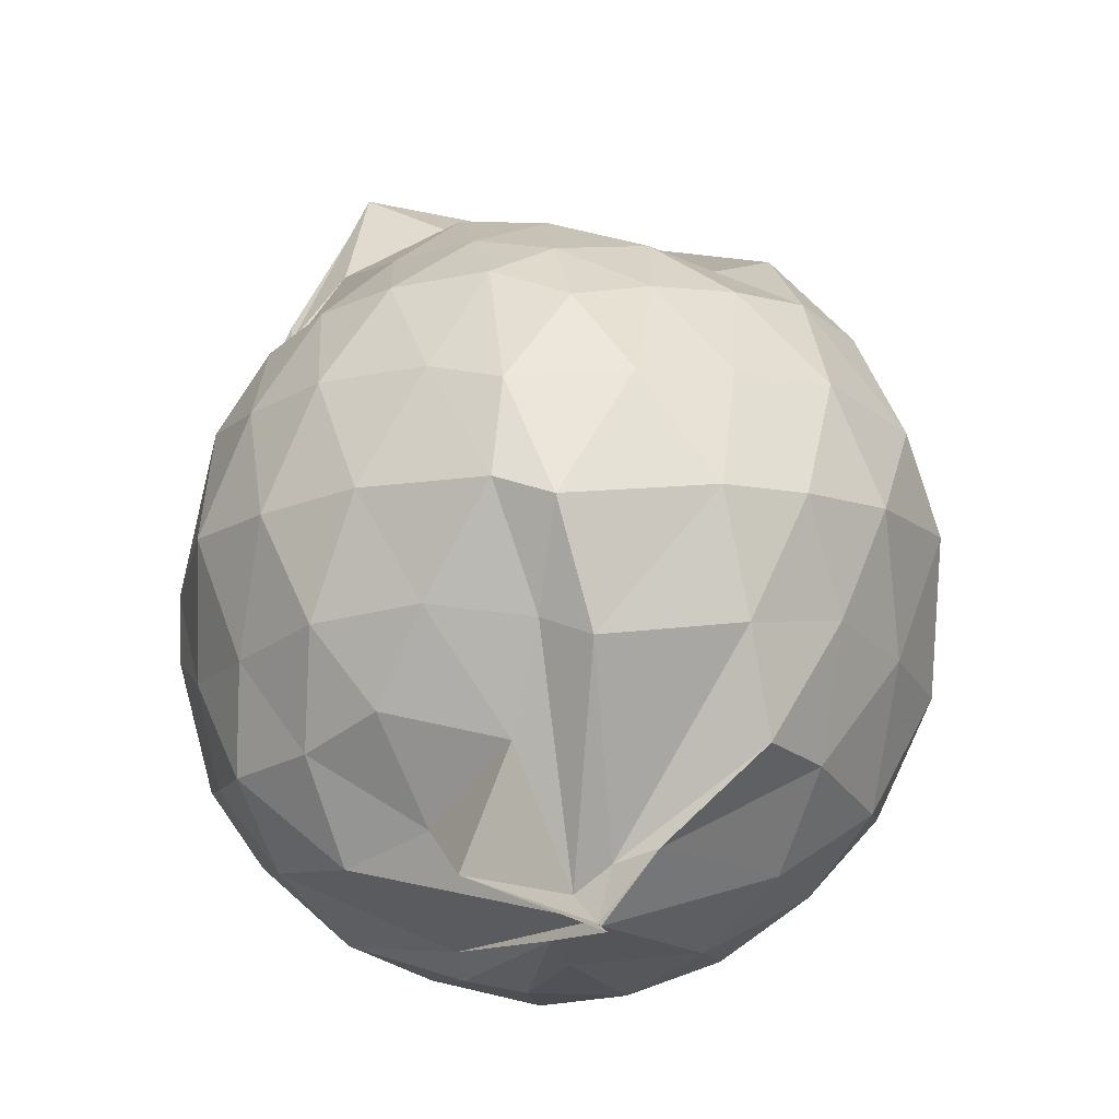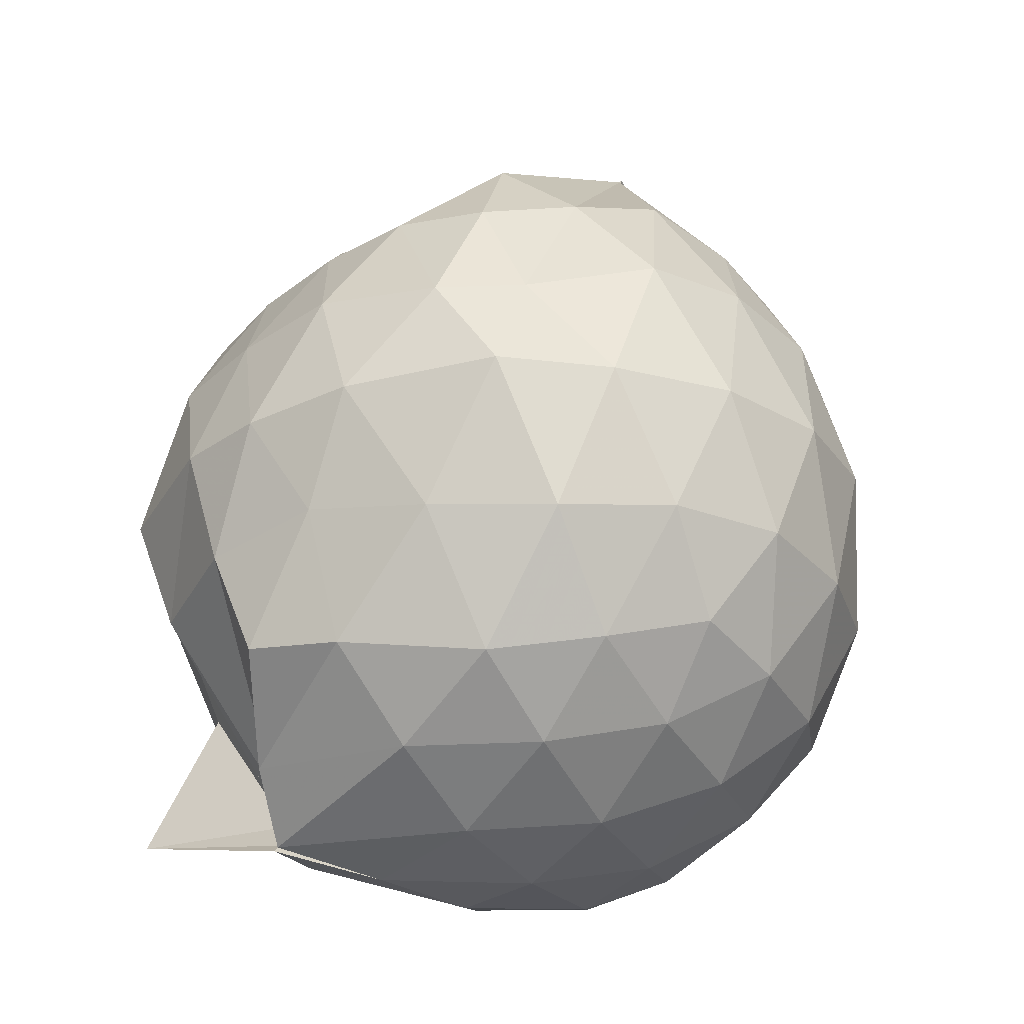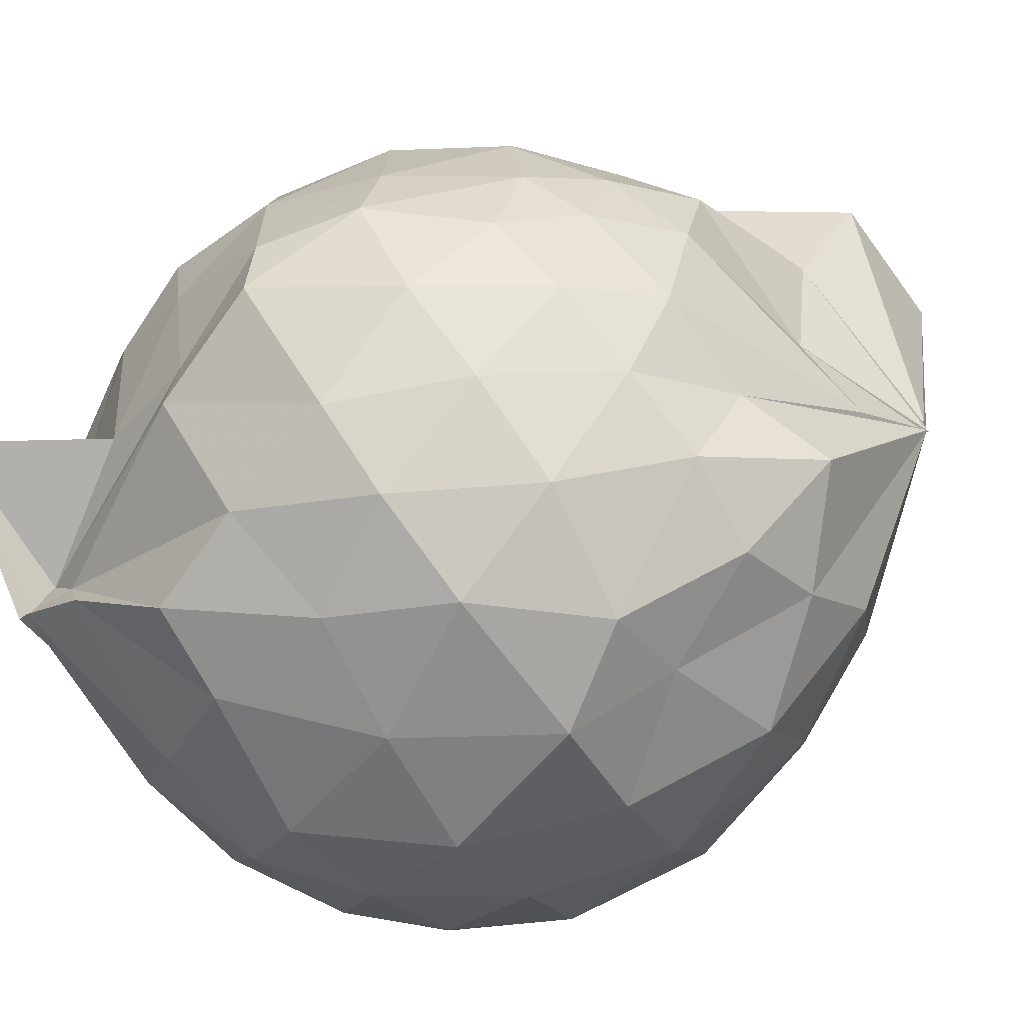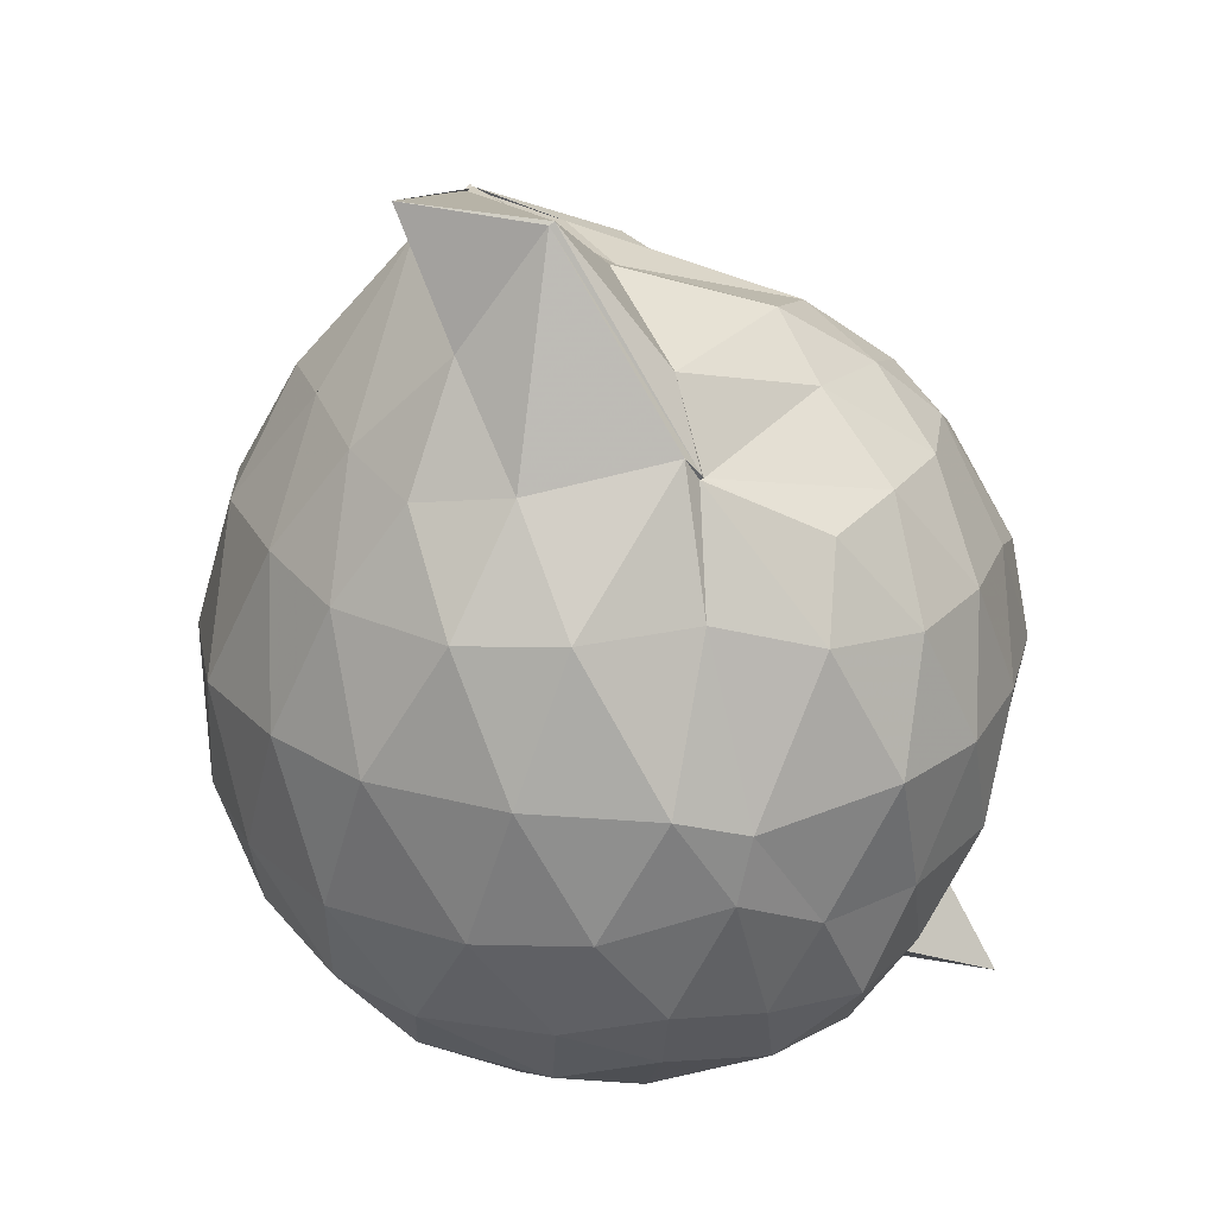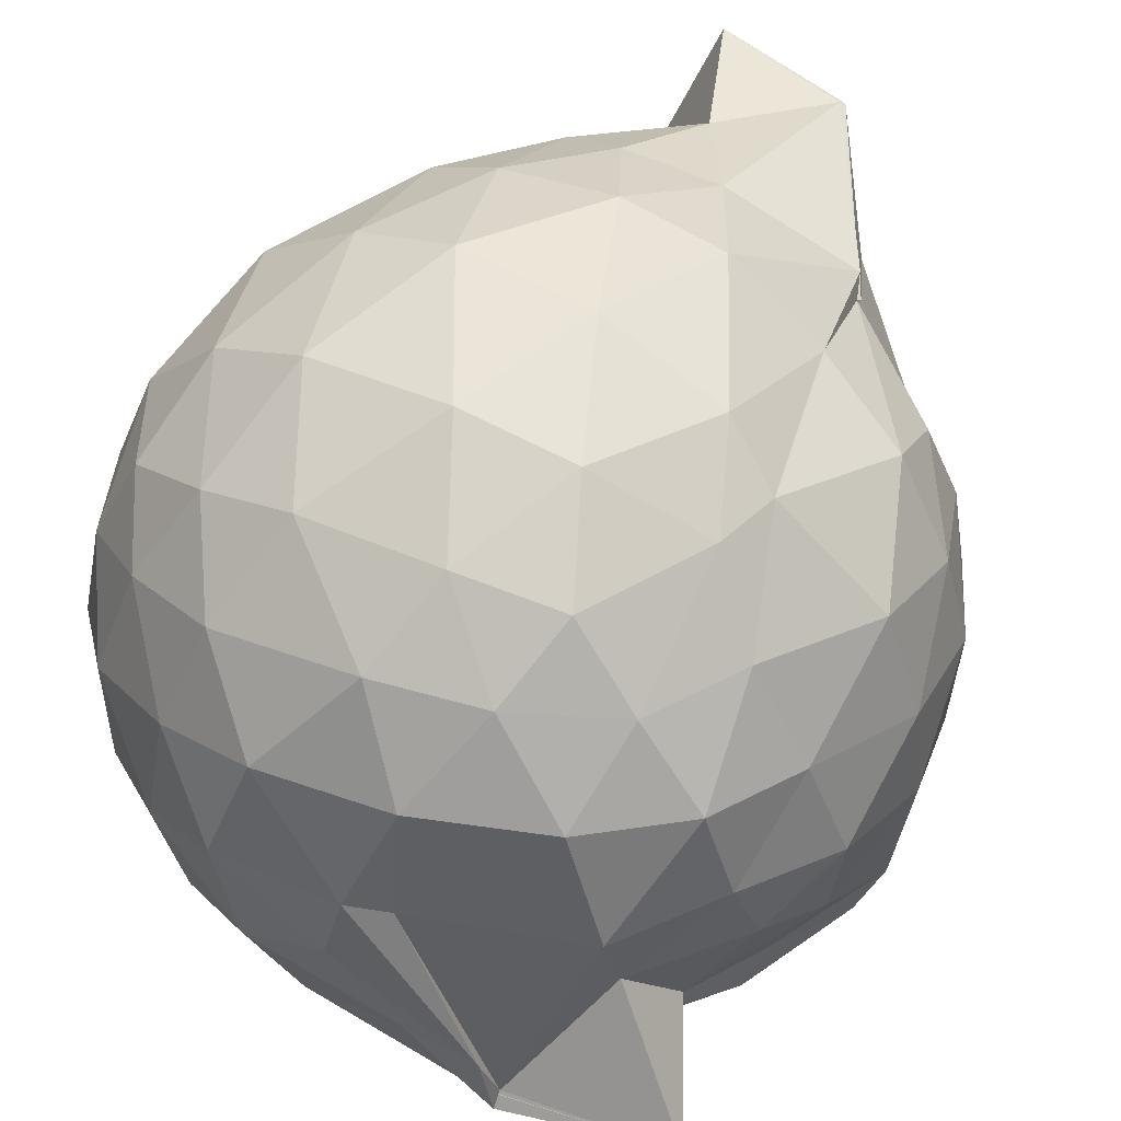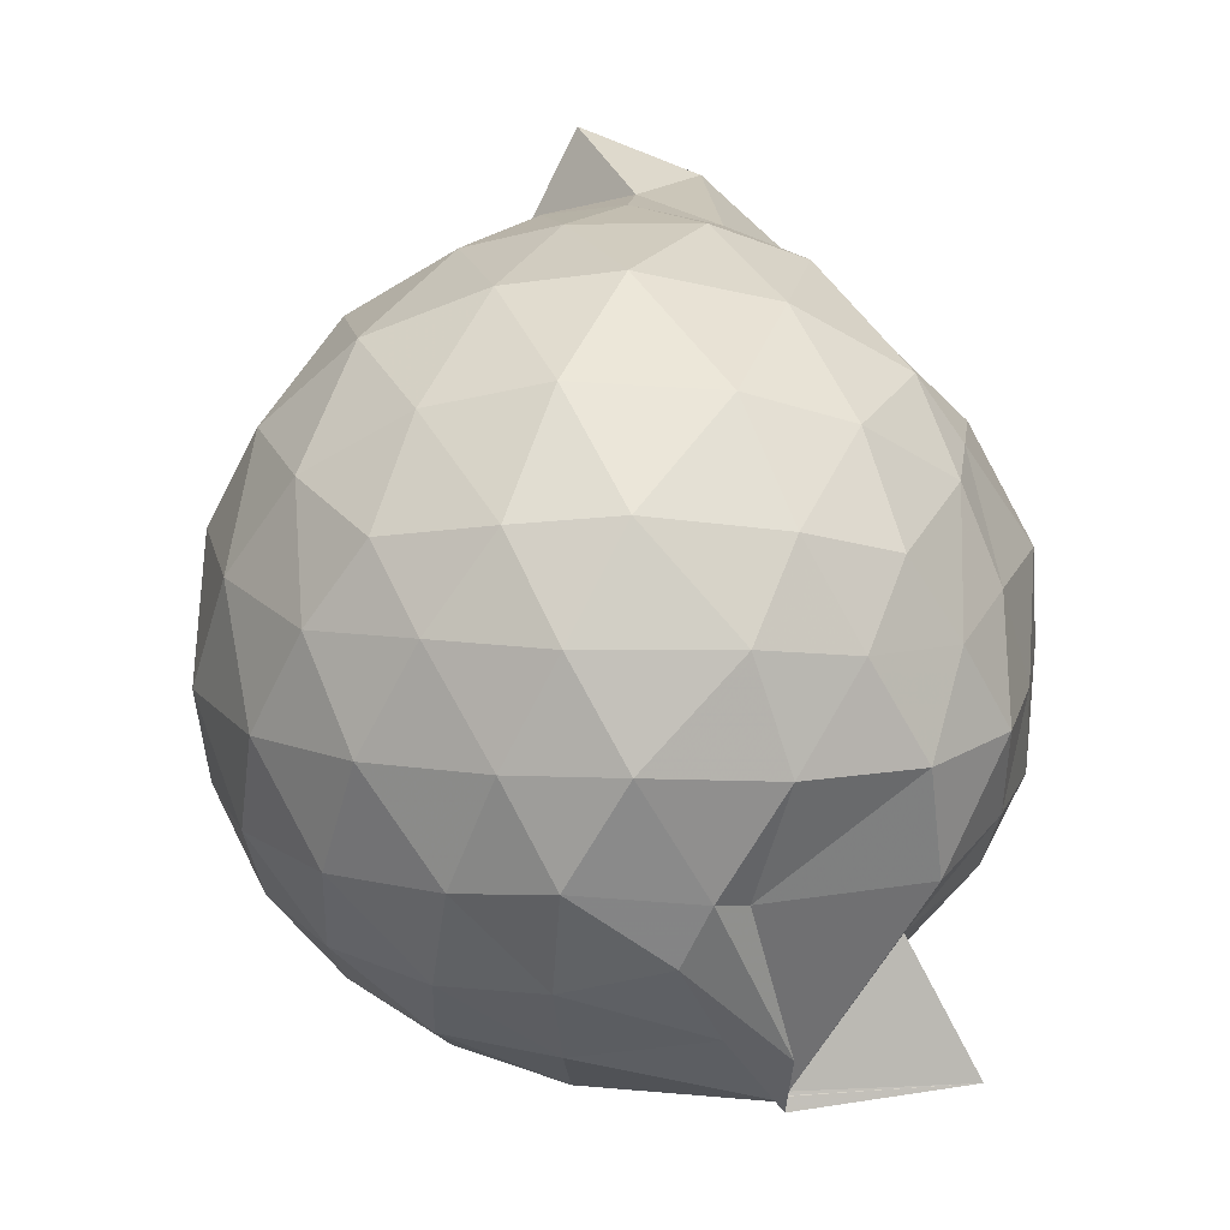
<metadata>
{"format":"obj","ext":"obj","renderer":"f3d","projection":"perspective","resolution":1024,"background":"white","views":[{"elev":-16.4,"azim":-59.0,"up":"+Z"},{"elev":-24.0,"azim":18.0,"up":"+Z"},{"elev":-74.1,"azim":-57.8,"up":"+Y"},{"elev":23.2,"azim":-161.1,"up":"+Z"},{"elev":52.9,"azim":-147.7,"up":"+Y"},{"elev":-50.8,"azim":165.0,"up":"+Z"}]}
</metadata>
<code>
v 0.4935 -0.345 1.787
v -0.0013 -0.2682 -0.3823
v 0.9073 -0.2556 1.343
v 0.8272 -0.03394 1.408
v 0.6719 0.1968 1.427
v 0.5028 0.402 1.384
v 0.3175 0.5195 1.323
v 0.07282 0.5019 1.358
v -0.2508 0.3423 1.43
v -0.2755 0.3127 1.374
v -0.5479 0.1827 1.229
v -0.6233 -0.03526 1.269
v -0.6625 -0.2726 1.275
v -0.6163 -0.5321 1.282
v -0.5895 -0.7473 1.187
v -0.402 -0.8654 1.247
v -0.1731 -0.9762 1.288
v 0.06265 -1.047 1.319
v 0.3097 -1.073 1.301
v 0.5262 -0.9215 1.364
v 0.6958 -0.7197 1.439
v 0.8382 -0.4716 1.392
v 1.03 -0.108 1.094
v 0.9208 0.1637 1.127
v 0.7008 0.42 1.124
v 0.4856 0.5744 1.077
v 0.169 0.6674 1.069
v -0.09361 0.6246 1.087
v -0.3359 0.4463 1.096
v -0.5776 0.3251 1.025
v -0.7341 0.09201 0.9923
v -0.8017 -0.1631 1.004
v -0.7922 -0.4725 0.9911
v -0.7775 -0.6751 0.9305
v -0.6001 -0.9286 0.9585
v -0.3672 -1.067 0.9993
v -0.09674 -1.192 1.027
v 0.2395 -1.243 0.9912
v 0.4479 -1.127 1.025
v 0.7522 -0.9612 1.111
v 0.9175 -0.6923 1.137
v 1.033 -0.4066 1.102
v 1.074 0.06685 0.7495
v 0.903 0.3672 0.7464
v 0.6411 0.5807 0.7453
v 0.3688 0.704 0.7337
v 0.008809 0.7205 0.723
v -0.3187 0.6249 0.707
v -0.4693 0.5103 0.6434
v -0.7372 0.2429 0.689
v -0.8402 -0.03071 0.6817
v -0.8656 -0.3249 0.6929
v -0.8294 -0.6782 0.6734
v -0.7806 -0.8193 0.6221
v -0.5013 -1.1 0.6747
v -0.28 -1.211 0.6947
v 0.008809 -1.28 0.723
v 0.4088 -1.253 0.7585
v 0.6804 -1.112 0.753
v 0.9274 -0.8832 0.7574
v 1.087 -0.5853 0.7564
v 1.136 -0.2533 0.7538
v 0.9853 0.2136 0.4011
v 0.7718 0.4621 0.3915
v 0.5036 0.6299 0.3617
v 0.131 0.6992 0.3673
v -0.1573 0.6649 0.3959
v -0.4374 0.5258 0.4733
v -0.5899 0.3431 0.3631
v -0.743 0.09365 0.3575
v -0.8395 -0.1845 0.3887
v -0.8035 -0.475 0.4074
v -0.6876 -0.7188 0.3676
v -0.6561 -0.8459 0.3161
v -0.4063 -1.116 0.3663
v -0.1073 -1.208 0.425
v 0.2113 -1.212 0.3946
v 0.5393 -1.156 0.373
v 0.7993 -0.9819 0.4086
v 1.003 -0.7297 0.409
v 1.098 -0.4227 0.3746
v 1.086 -0.07635 0.3686
v 0.8215 0.289 0.1448
v 0.5727 0.45 0.06792
v 0.3216 0.5501 0.05949
v -0.03127 0.5729 0.09288
v -0.2852 0.5284 0.1593
v -0.4681 0.3587 0.1148
v -0.6435 0.1672 0.09446
v -0.7143 -0.08872 0.1128
v -0.7488 -0.3147 0.1832
v -0.6139 -0.6015 0.1086
v -0.3832 -0.6284 -0.2197
v -0.376 -0.7295 -0.1556
v -0.3003 -1.11 0.1043
v -0.05491 -1.119 0.0916
v 0.3253 -1.075 0.04283
v 0.6034 -0.9626 0.08636
v 0.8351 -0.8087 0.1566
v 0.9298 -0.556 0.08624
v 0.9672 -0.244 0.05731
v 0.9136 0.05908 0.08025
v 0.5001 -0.3191 1.779
v 0.5319 -0.09306 1.747
v 0.4881 0.04211 1.776
v 0.2574 0.3803 1.619
v 0.0635 0.3141 1.906
v -0.2817 0.3121 1.382
v -0.2814 0.3022 1.375
v -0.4265 -0.1171 1.465
v -0.4838 -0.3997 1.439
v -0.472 -0.6298 1.373
v -0.2258 -0.7595 1.441
v 0.05549 -0.7978 1.463
v 0.2907 -0.8425 1.564
v 0.4967 -0.3438 1.786
v 0.5 -0.3439 1.782
v 0.5014 -0.3435 1.793
v 0.4931 -0.342 1.784
v 0.4049 0.352 1.939
v 0.05282 0.3065 1.914
v -0.1859 0.2109 1.576
v -0.2896 -0.2325 1.602
v -0.2808 -0.4943 1.542
v 0.3223 -0.509 1.675
v 0.4946 -0.3439 1.787
v 0.4991 -0.3418 1.78
v 0.493 -0.3442 1.781
v 0.4986 -0.294 1.791
v 0.04462 -0.02392 1.728
v 0.1374 -0.3488 1.628
v 0.4964 -0.3453 1.78
v 0.6846 0.2166 -0.06149
v 0.4104 0.3367 -0.1514
v 0.0334 0.4167 -0.1269
v -0.2286 0.3962 -0.04269
v -0.435 0.1881 -0.106
v -0.5501 -0.09491 -0.1383
v -0.5518 -0.3356 -0.06656
v -0.8144 -0.5908 -0.2322
v -0.3727 -0.6884 -0.2903
v -0.3721 -0.8533 -0.1287
v 0.06222 -0.9411 -0.1391
v 0.4063 -0.8547 -0.1354
v 0.6911 -0.71 -0.07006
v 0.7563 -0.4111 -0.1478
v 0.7564 -0.07714 -0.1454
v 0.4798 0.06739 -0.2623
v 0.2149 0.1631 -0.2982
v -0.1223 0.194 -0.246
v -0.1237 -0.1348 -0.2856
v -0.3767 -0.6786 -0.2824
v -0.3779 -0.7176 -0.3121
v -0.3772 -0.7003 -0.297
v 0.145 -0.6882 -0.2962
v 0.4708 -0.5644 -0.2701
v 0.5124 -0.2457 -0.3094
v 0.2948 -0.1242 -0.3741
v -0.03133 -0.1001 -0.3449
v -0.3465 -0.5456 -0.3155
v -0.1648 -0.4885 -0.3478
v 0.2358 -0.4191 -0.373
f 3 23 4
f 4 23 24
f 4 24 5
f 5 24 25
f 5 25 6
f 6 25 26
f 6 26 7
f 7 26 27
f 7 27 8
f 8 27 28
f 8 28 9
f 9 28 29
f 9 29 10
f 10 29 30
f 10 30 11
f 11 30 31
f 11 31 12
f 12 31 32
f 12 32 13
f 13 32 33
f 13 33 14
f 14 33 34
f 14 34 15
f 15 34 35
f 15 35 16
f 16 35 36
f 16 36 17
f 17 36 37
f 17 37 18
f 18 37 38
f 18 38 19
f 19 38 39
f 19 39 20
f 20 39 40
f 20 40 21
f 21 40 41
f 21 41 22
f 22 41 42
f 22 42 3
f 3 42 23
f 23 43 24
f 24 43 44
f 24 44 25
f 25 44 45
f 25 45 26
f 26 45 46
f 26 46 27
f 27 46 47
f 27 47 28
f 28 47 48
f 28 48 29
f 29 48 49
f 29 49 30
f 30 49 50
f 30 50 31
f 31 50 51
f 31 51 32
f 32 51 52
f 32 52 33
f 33 52 53
f 33 53 34
f 34 53 54
f 34 54 35
f 35 54 55
f 35 55 36
f 36 55 56
f 36 56 37
f 37 56 57
f 37 57 38
f 38 57 58
f 38 58 39
f 39 58 59
f 39 59 40
f 40 59 60
f 40 60 41
f 41 60 61
f 41 61 42
f 42 61 62
f 42 62 23
f 23 62 43
f 43 63 44
f 44 63 64
f 44 64 45
f 45 64 65
f 45 65 46
f 46 65 66
f 46 66 47
f 47 66 67
f 47 67 48
f 48 67 68
f 48 68 49
f 49 68 69
f 49 69 50
f 50 69 70
f 50 70 51
f 51 70 71
f 51 71 52
f 52 71 72
f 52 72 53
f 53 72 73
f 53 73 54
f 54 73 74
f 54 74 55
f 55 74 75
f 55 75 56
f 56 75 76
f 56 76 57
f 57 76 77
f 57 77 58
f 58 77 78
f 58 78 59
f 59 78 79
f 59 79 60
f 60 79 80
f 60 80 61
f 61 80 81
f 61 81 62
f 62 81 82
f 62 82 43
f 43 82 63
f 63 83 64
f 64 83 84
f 64 84 65
f 65 84 85
f 65 85 66
f 66 85 86
f 66 86 67
f 67 86 87
f 67 87 68
f 68 87 88
f 68 88 69
f 69 88 89
f 69 89 70
f 70 89 90
f 70 90 71
f 71 90 91
f 71 91 72
f 72 91 92
f 72 92 73
f 73 92 93
f 73 93 74
f 74 93 94
f 74 94 75
f 75 94 95
f 75 95 76
f 76 95 96
f 76 96 77
f 77 96 97
f 77 97 78
f 78 97 98
f 78 98 79
f 79 98 99
f 79 99 80
f 80 99 100
f 80 100 81
f 81 100 101
f 81 101 82
f 82 101 102
f 82 102 63
f 63 102 83
f 103 104 118
f 104 119 118
f 104 105 119
f 105 120 119
f 105 106 120
f 106 107 120
f 107 121 120
f 107 108 121
f 108 122 121
f 108 109 122
f 109 110 122
f 110 123 122
f 110 111 123
f 111 124 123
f 111 112 124
f 112 113 124
f 113 125 124
f 113 114 125
f 114 126 125
f 114 115 126
f 115 116 126
f 116 127 126
f 116 117 127
f 117 118 127
f 117 103 118
f 118 119 128
f 119 129 128
f 119 120 129
f 120 121 129
f 121 130 129
f 121 122 130
f 122 123 130
f 123 131 130
f 123 124 131
f 124 125 131
f 125 132 131
f 125 126 132
f 126 127 132
f 127 128 132
f 127 118 128
f 133 148 134
f 134 148 149
f 134 149 135
f 135 149 150
f 135 150 136
f 136 150 137
f 137 150 151
f 137 151 138
f 138 151 152
f 138 152 139
f 139 152 140
f 140 152 153
f 140 153 141
f 141 153 154
f 141 154 142
f 142 154 143
f 143 154 155
f 143 155 144
f 144 155 156
f 144 156 145
f 145 156 146
f 146 156 157
f 146 157 147
f 147 157 148
f 147 148 133
f 148 158 149
f 149 158 159
f 149 159 150
f 150 159 151
f 151 159 160
f 151 160 152
f 152 160 153
f 153 160 161
f 153 161 154
f 154 161 155
f 155 161 162
f 155 162 156
f 156 162 157
f 157 162 158
f 157 158 148
f 3 4 103
f 103 4 104
f 4 5 104
f 104 5 105
f 5 6 105
f 105 6 106
f 6 7 106
f 7 8 106
f 106 8 107
f 8 9 107
f 107 9 108
f 9 10 108
f 108 10 109
f 10 11 109
f 11 12 109
f 109 12 110
f 12 13 110
f 110 13 111
f 13 14 111
f 111 14 112
f 14 15 112
f 15 16 112
f 112 16 113
f 16 17 113
f 113 17 114
f 17 18 114
f 114 18 115
f 18 19 115
f 19 20 115
f 115 20 116
f 20 21 116
f 116 21 117
f 21 22 117
f 117 22 103
f 22 3 103
f 83 133 84
f 84 133 134
f 84 134 85
f 85 134 135
f 85 135 86
f 86 135 136
f 86 136 87
f 87 136 88
f 88 136 137
f 88 137 89
f 89 137 138
f 89 138 90
f 90 138 139
f 90 139 91
f 91 139 92
f 92 139 140
f 92 140 93
f 93 140 141
f 93 141 94
f 94 141 142
f 94 142 95
f 95 142 96
f 96 142 143
f 96 143 97
f 97 143 144
f 97 144 98
f 98 144 145
f 98 145 99
f 99 145 100
f 100 145 146
f 100 146 101
f 101 146 147
f 101 147 102
f 102 147 133
f 102 133 83
f 128 129 1
f 129 130 1
f 130 131 1
f 131 132 1
f 132 128 1
f 159 158 2
f 160 159 2
f 161 160 2
f 162 161 2
f 158 162 2

</code>
